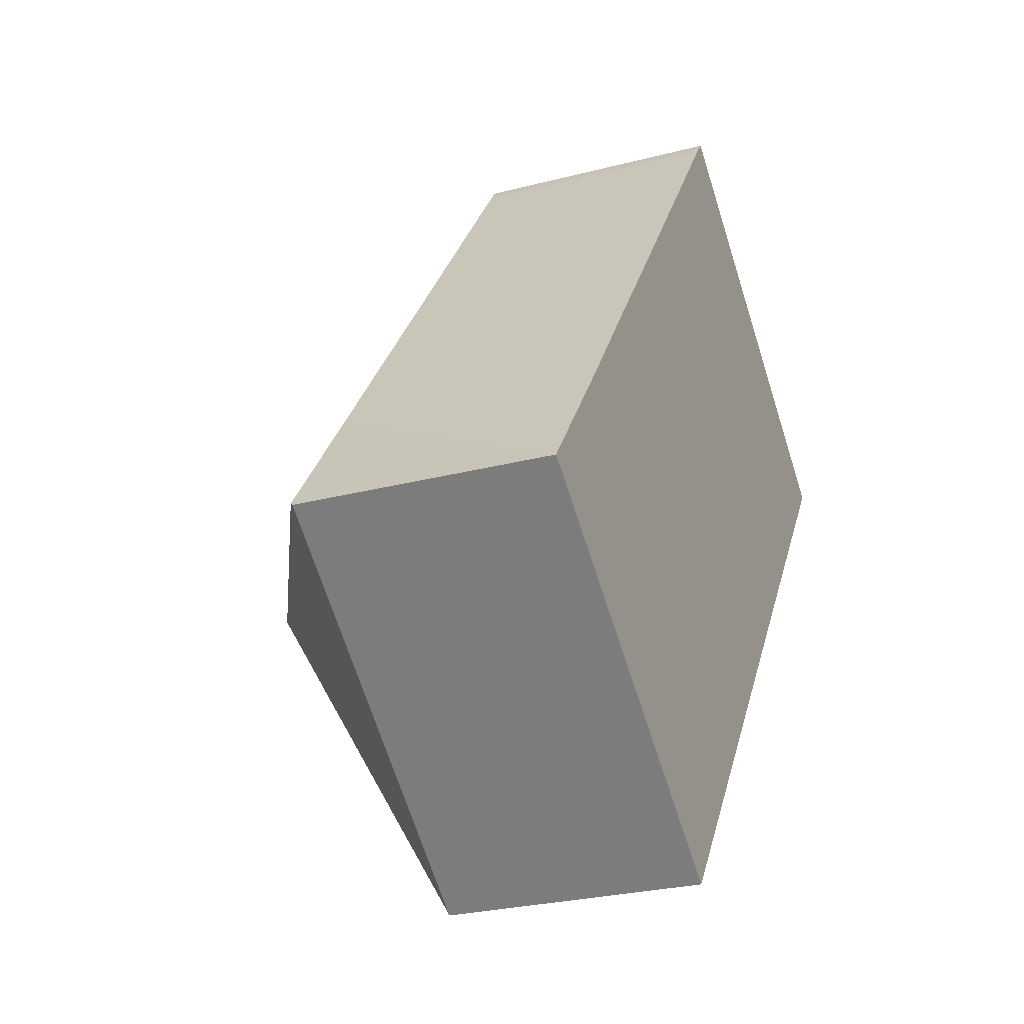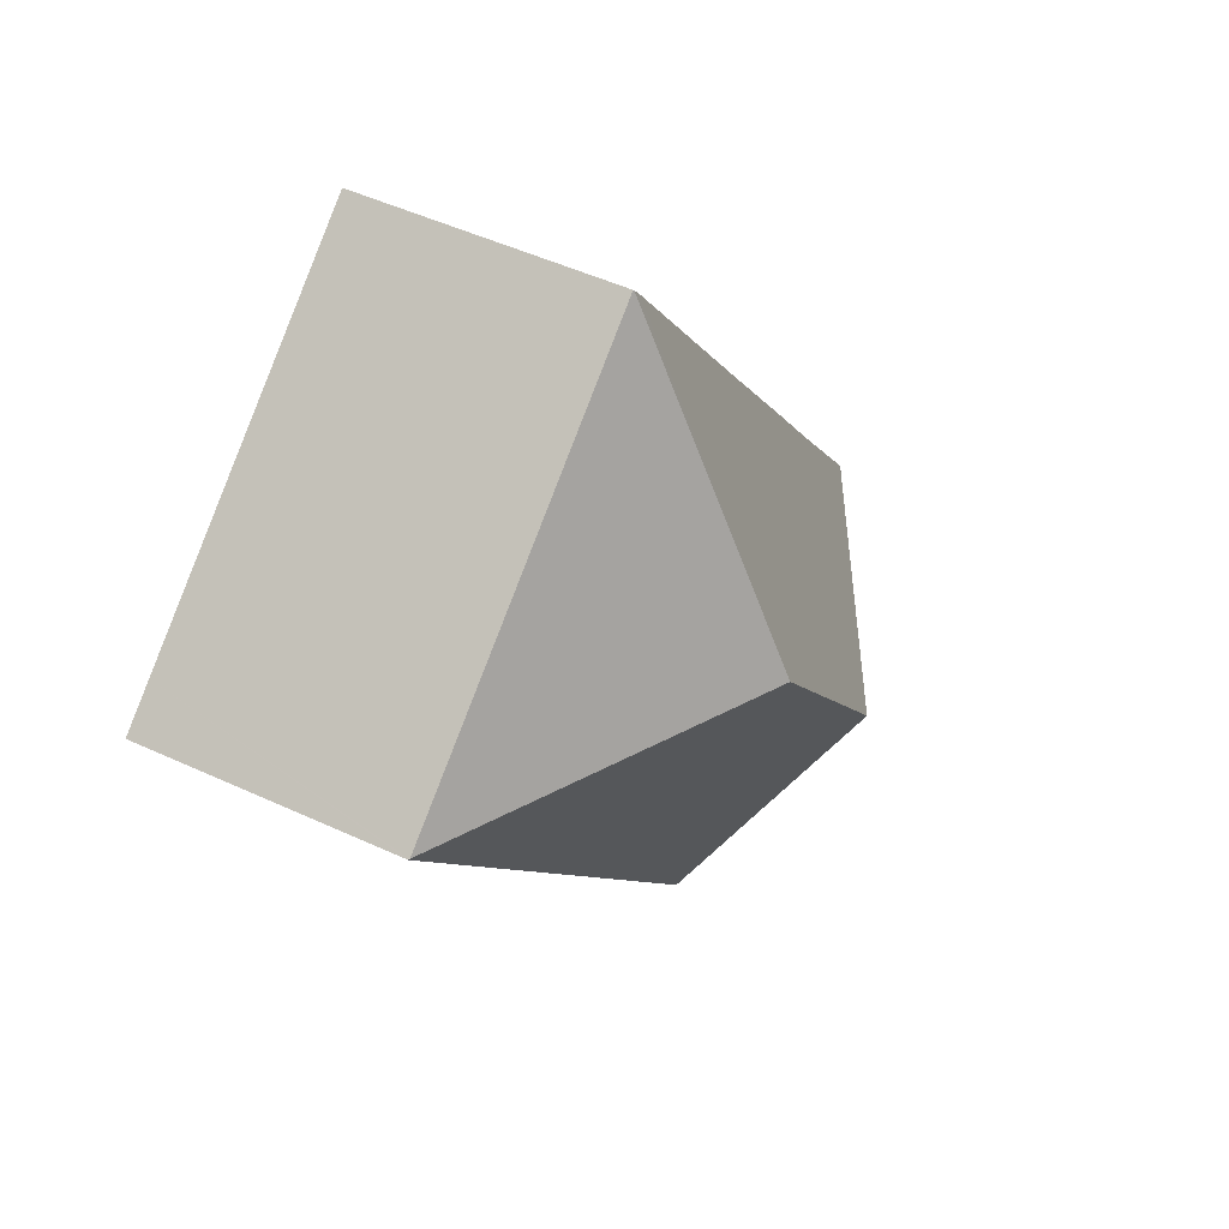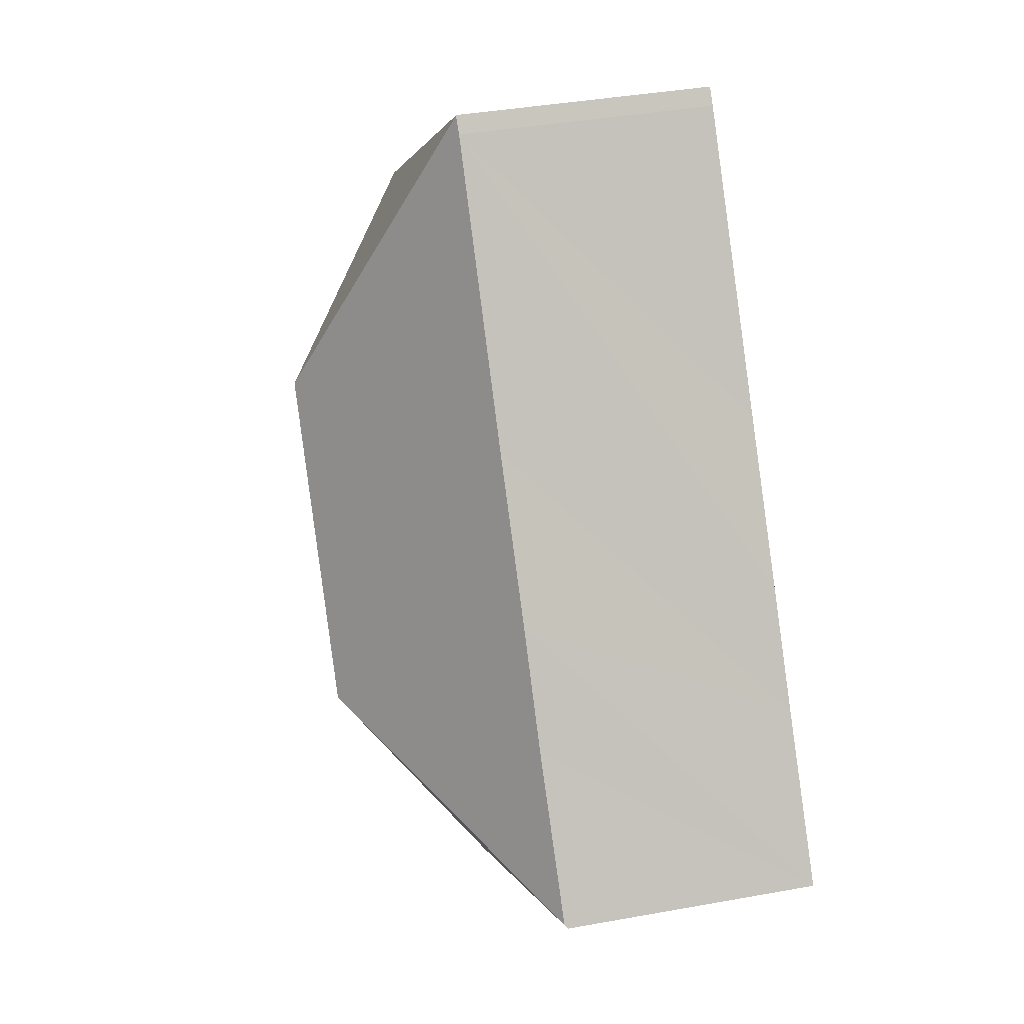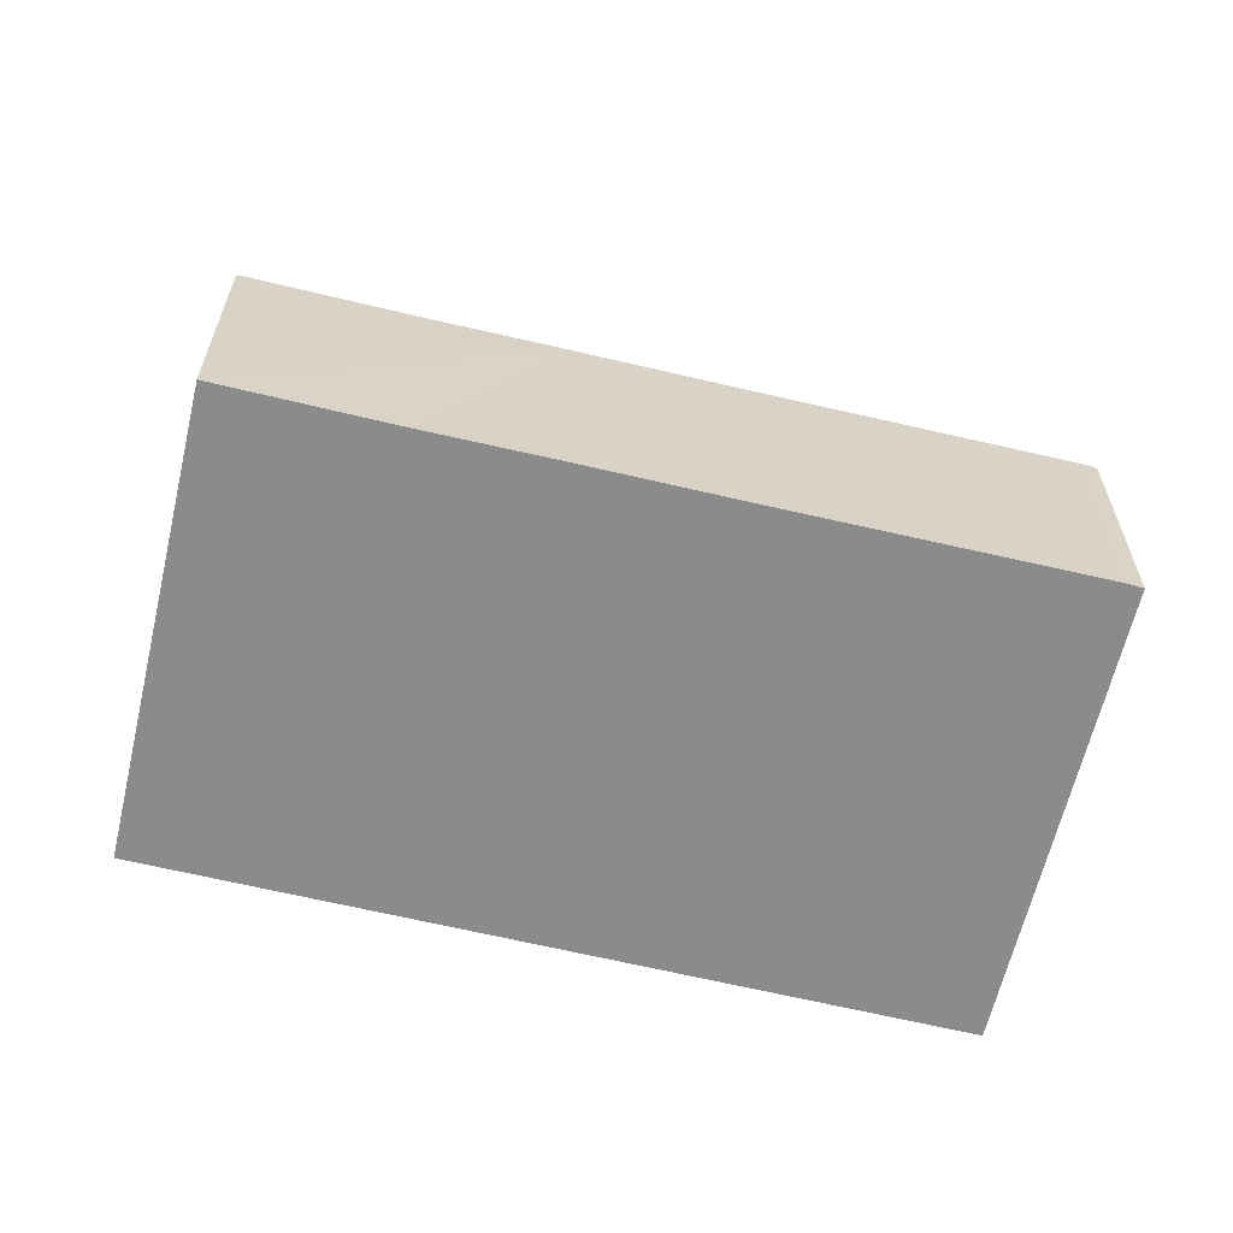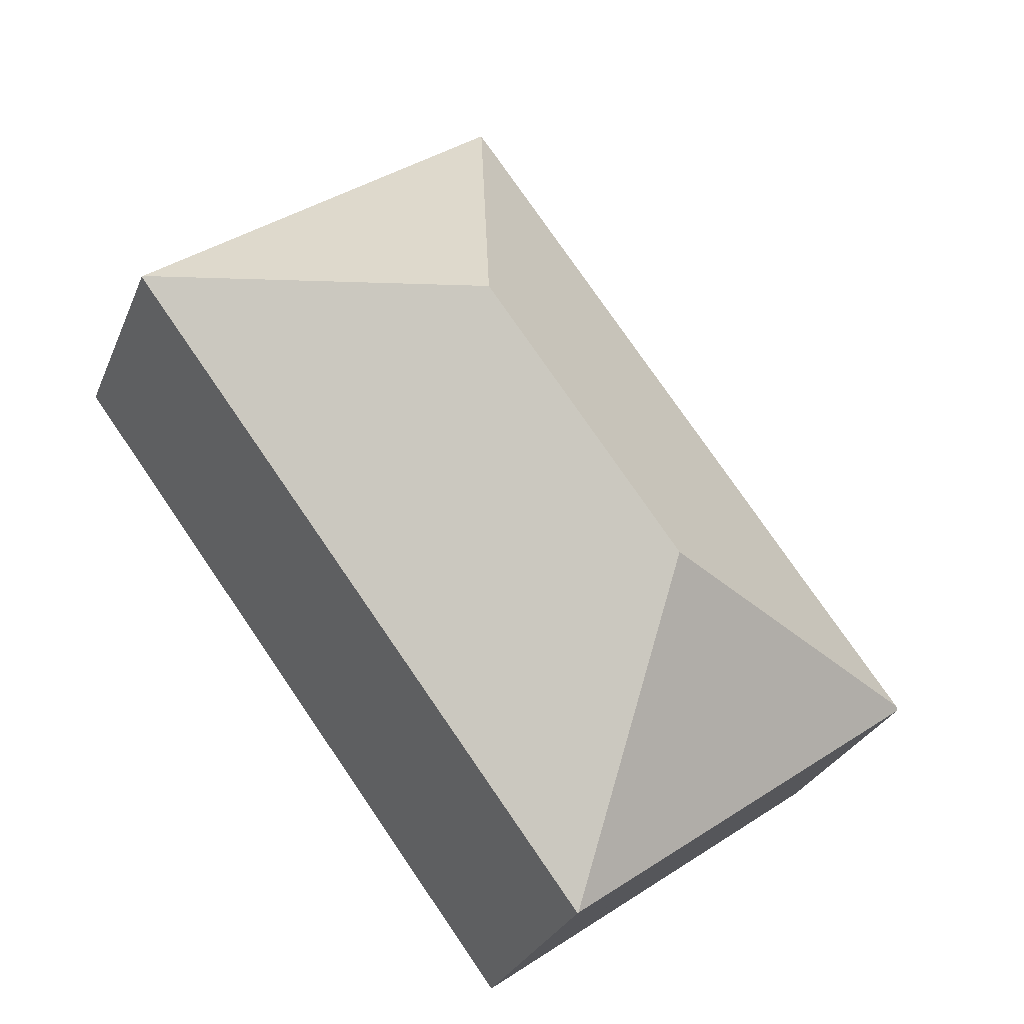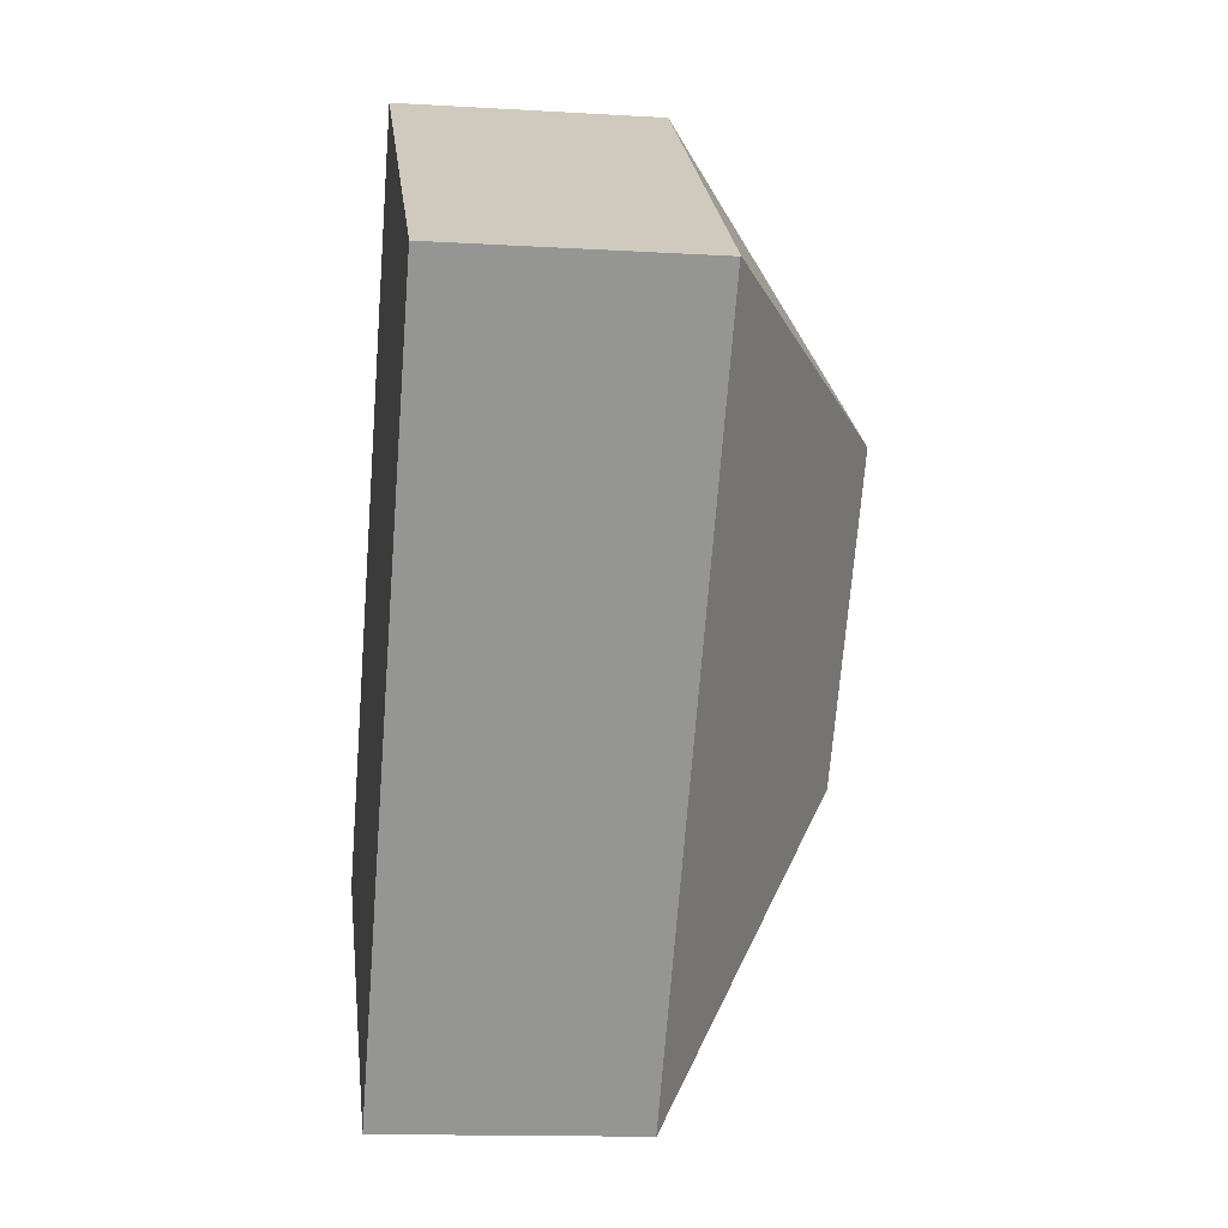
<metadata>
{"format":"obj","ext":"obj","renderer":"f3d","projection":"perspective","resolution":1024,"background":"white","views":[{"elev":-27.1,"azim":-68.0,"up":"+Z"},{"elev":49.6,"azim":117.1,"up":"+Z"},{"elev":38.6,"azim":-102.9,"up":"+Z"},{"elev":-63.8,"azim":-66.9,"up":"+Y"},{"elev":-28.6,"azim":160.5,"up":"+Z"},{"elev":-13.9,"azim":82.5,"up":"+Z"}]}
</metadata>
<code>
v  12.41 6.64 16.74
v  13.63 11.04 8.32
v  12.4 6.654 16.72
v  21.01 6.64 10.32
v  22.04 6.64 9.554
v  12.1 6.64 16.36
v  7.34 6.667 9.871
v  8.441 11.04 1.317
v  4.671 6.666 6.276
v  2.766 6.68 3.676
v  0.066 6.657 0.088
v  9.683 6.669 -7.043
v  22.07 6.617 9.535
v  9.667 6.683 -7.031
v  3.544 6.616 -2.578
v  0 6.577 4.027e-16
v  0 0 0
v  0.066 -5.388e-18 0.088
v  2.766 -2.251e-16 3.676
v  4.671 -3.843e-16 6.276
v  7.34 -6.044e-16 9.871
v  12.1 -1.001e-15 16.36
v  12.41 -1.025e-15 16.74
v  12.4 -1.024e-15 16.72
v  21.01 -6.32e-16 10.32
v  22.04 -5.85e-16 9.554
v  22.07 -5.839e-16 9.535
v  9.683 4.313e-16 -7.043
v  9.667 4.305e-16 -7.031
v  3.544 1.579e-16 -2.578
g defaultobject
f 1 2 3
f 2 1 4
f 2 4 5
f 3 2 6
f 7 6 2
f 8 7 2
f 9 7 8
f 10 9 8
f 11 10 8
f 12 5 13
f 5 12 2
f 2 12 8
f 8 12 14
f 11 15 16
f 15 11 8
f 15 8 14
f 17 11 16
f 11 17 10
f 10 17 9
f 9 17 18
f 9 18 19
f 9 19 7
f 7 19 20
f 7 20 6
f 6 20 21
f 6 21 22
f 22 3 6
f 3 22 1
f 1 22 23
f 23 22 24
f 23 4 1
f 4 23 25
f 4 25 5
f 5 25 13
f 13 25 26
f 13 26 27
f 13 28 12
f 28 13 27
f 28 14 12
f 14 28 15
f 15 28 29
f 15 29 30
f 15 30 16
f 16 30 17
f 26 28 27
f 28 26 25
f 28 25 23
f 28 23 24
f 28 24 22
f 28 22 21
f 28 21 29
f 29 21 30
f 30 21 20
f 30 20 19
f 30 19 17
f 17 19 18

</code>
